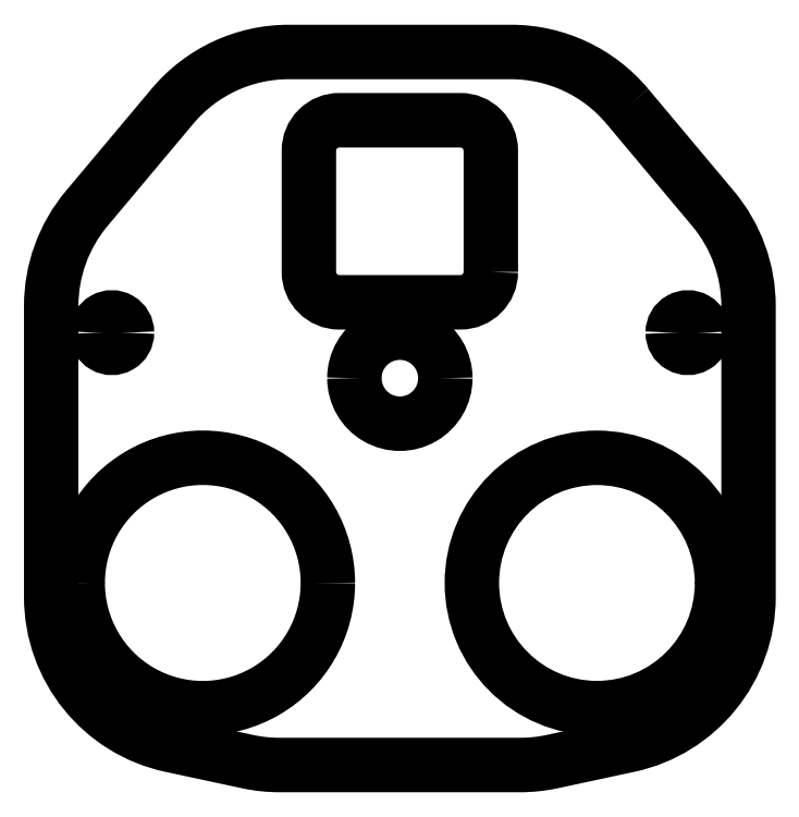
<metadata>
{"format":"dxf","ext":"dxf","renderer":"ezdxf+matplotlib","layout":"modelspace","background":"white","min_lineweight":24,"dpi":150}
</metadata>
<code>
0
SECTION
2
ENTITIES
0
CIRCLE
8
0
10
-67.51
20
21.19
30
0
40
8.25
210
0
220
-0
230
1
0
ARC
8
0
10
-93.51
20
21.18
30
0
40
8.25
210
0
220
0
230
1
50
-180
51
0.02834
0
ARC
8
0
10
-93.51
20
21.19
30
0
40
8.25
210
0
220
0
230
1
50
-0.02834
51
180
0
ARC
8
0
10
-80.51
20
34.68
30
0
40
3
210
0
220
0
230
1
50
-180
51
0.03323
0
ARC
8
0
10
-80.51
20
34.69
30
0
40
3
210
0
220
0
230
1
50
-0.03323
51
180
0
ARC
8
0
10
-61.51
20
37.69
30
0
40
1
210
0
220
0
230
1
50
-180
51
0.02035
0
ARC
8
0
10
-61.51
20
37.69
30
0
40
1
210
0
220
0
230
1
50
-0.02035
51
180
0
LWPOLYLINE
8
0
90
8
70
1
43
0
10
-74.51
20
41.69
10
-74.51
20
49.69
42
0.4142
10
-76.51
20
51.69
10
-84.51
20
51.69
42
0.4142
10
-86.51
20
49.69
10
-86.51
20
41.69
42
0.4142
10
-84.51
20
39.69
10
-76.51
20
39.69
42
0.4142
0
ARC
8
0
10
-99.51
20
37.69
30
0
40
1
210
0
220
0
230
1
50
-180.1
51
0.06105
0
ARC
8
0
10
-99.51
20
37.69
30
0
40
1
210
0
220
0
230
1
50
-0.06105
51
180.1
0
LWPOLYLINE
8
0
90
16
70
1
43
0
10
-65.5
20
52.59
10
-59.85
20
45.87
42
-0.1763
10
-57.51
20
39.44
10
-57.51
20
20.27
42
-0.3537
10
-65.42
20
10.49
10
-70.48
20
9.409
42
-0.05325
10
-72.59
20
9.187
10
-88.46
20
9.187
42
-0.05282
10
-90.55
20
9.409
10
-95.61
20
10.49
42
-0.3537
10
-103.5
20
20.27
10
-103.5
20
39.44
42
-0.1763
10
-101.2
20
45.87
10
-95.51
20
52.61
42
-0.2217
10
-87.85
20
56.19
10
-73.18
20
56.19
42
-0.2224
0
ENDSEC
0
EOF

</code>
